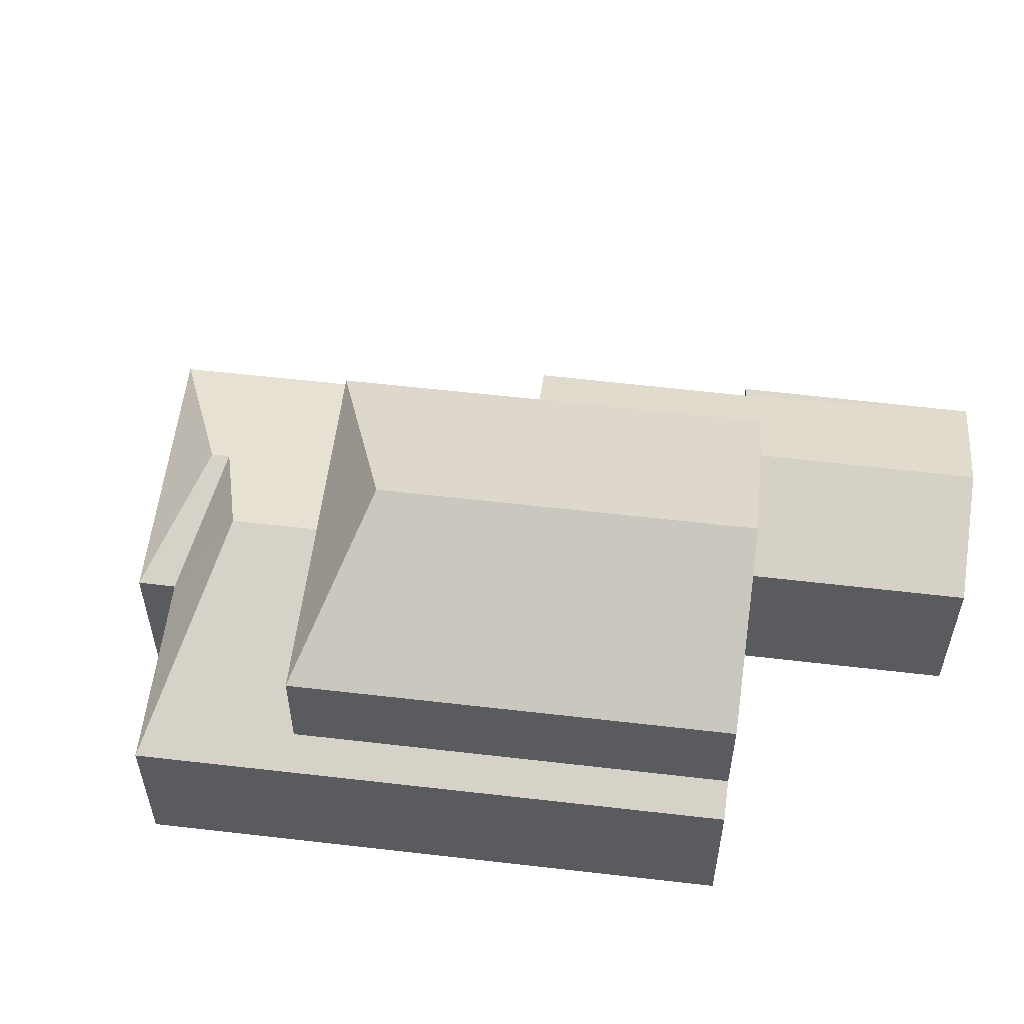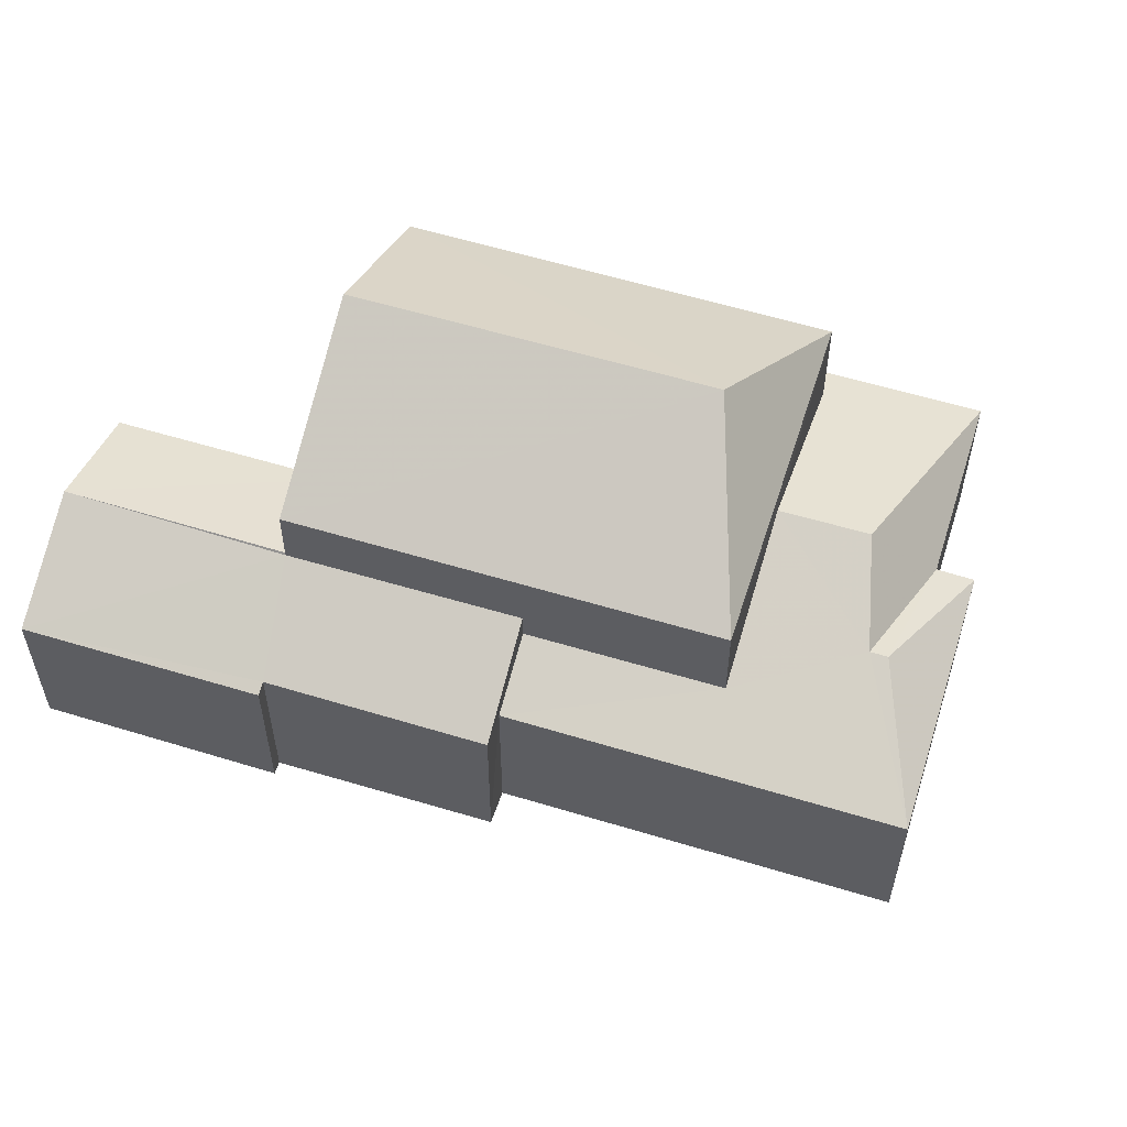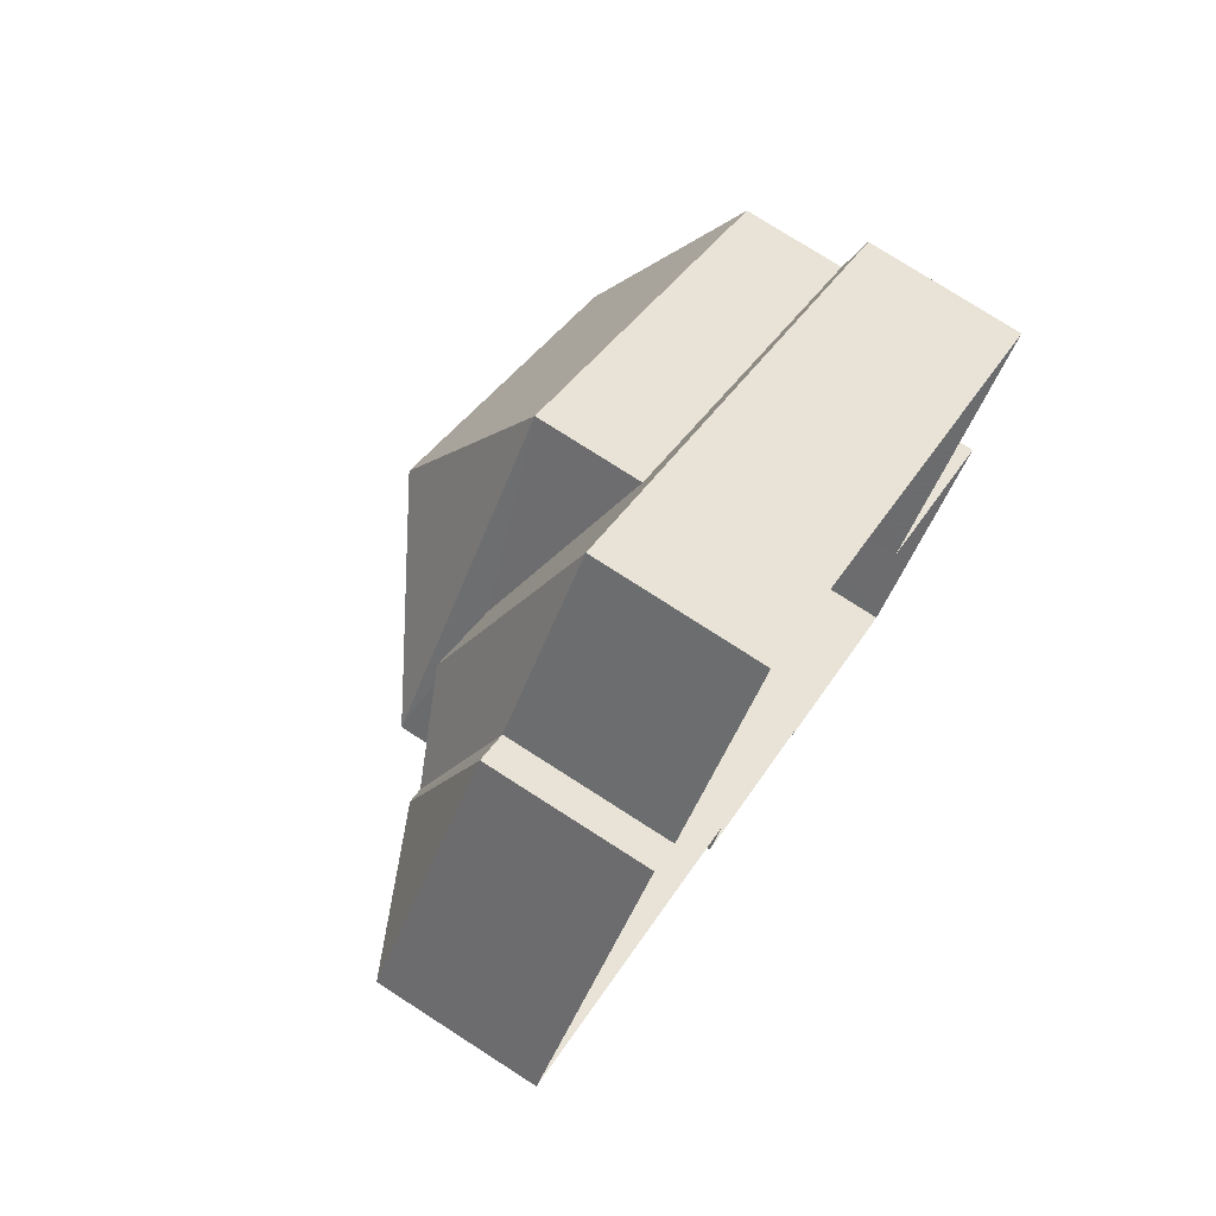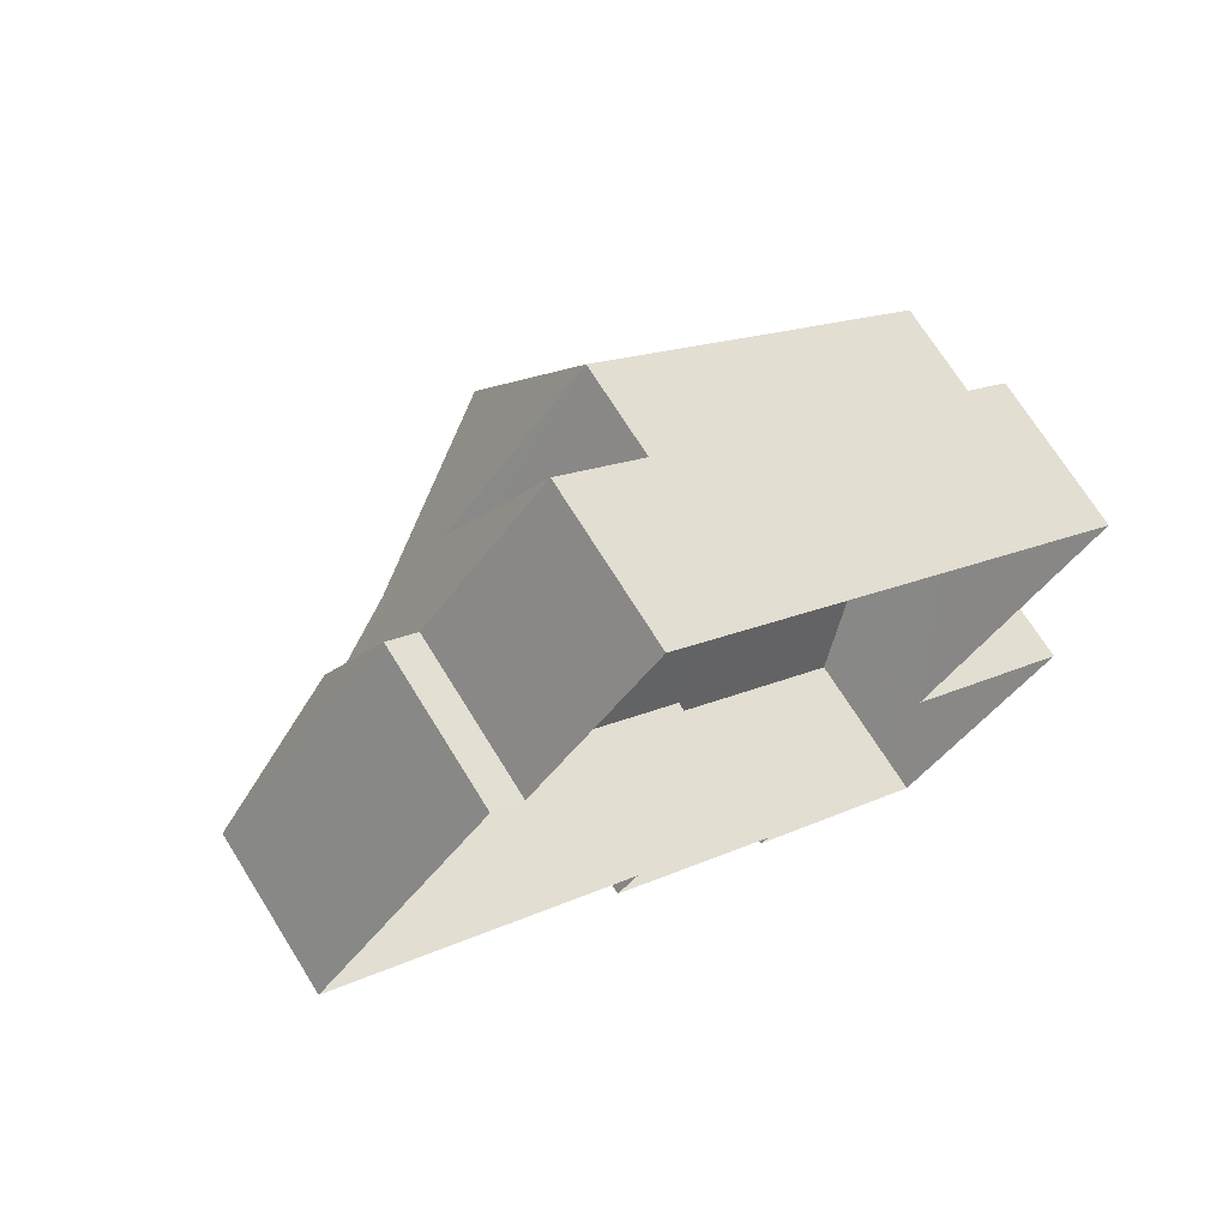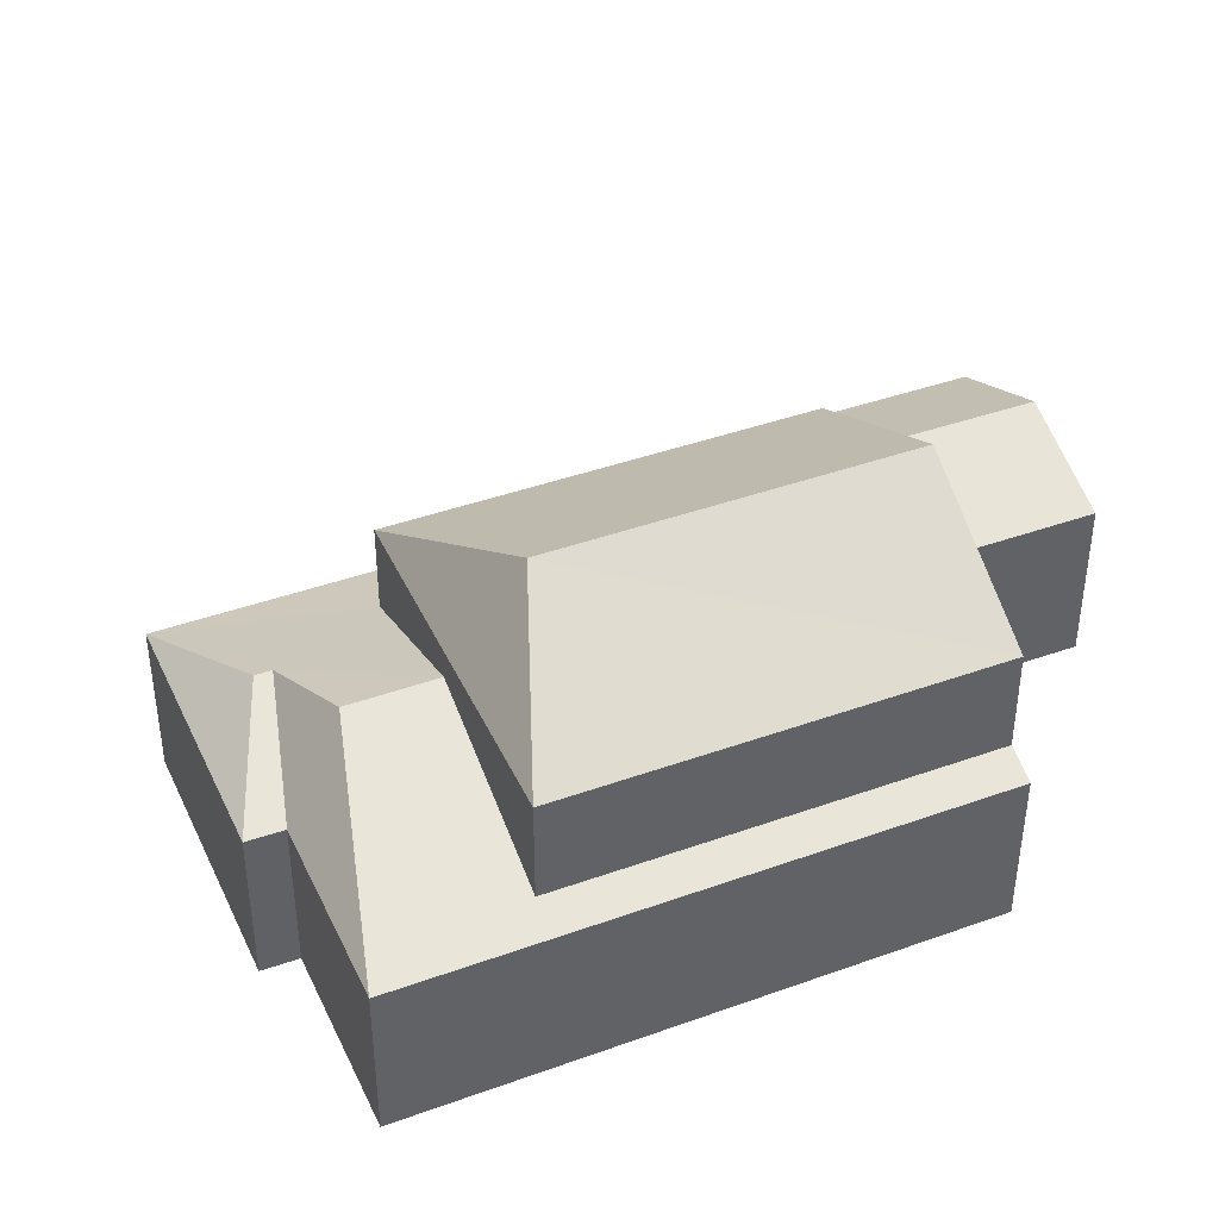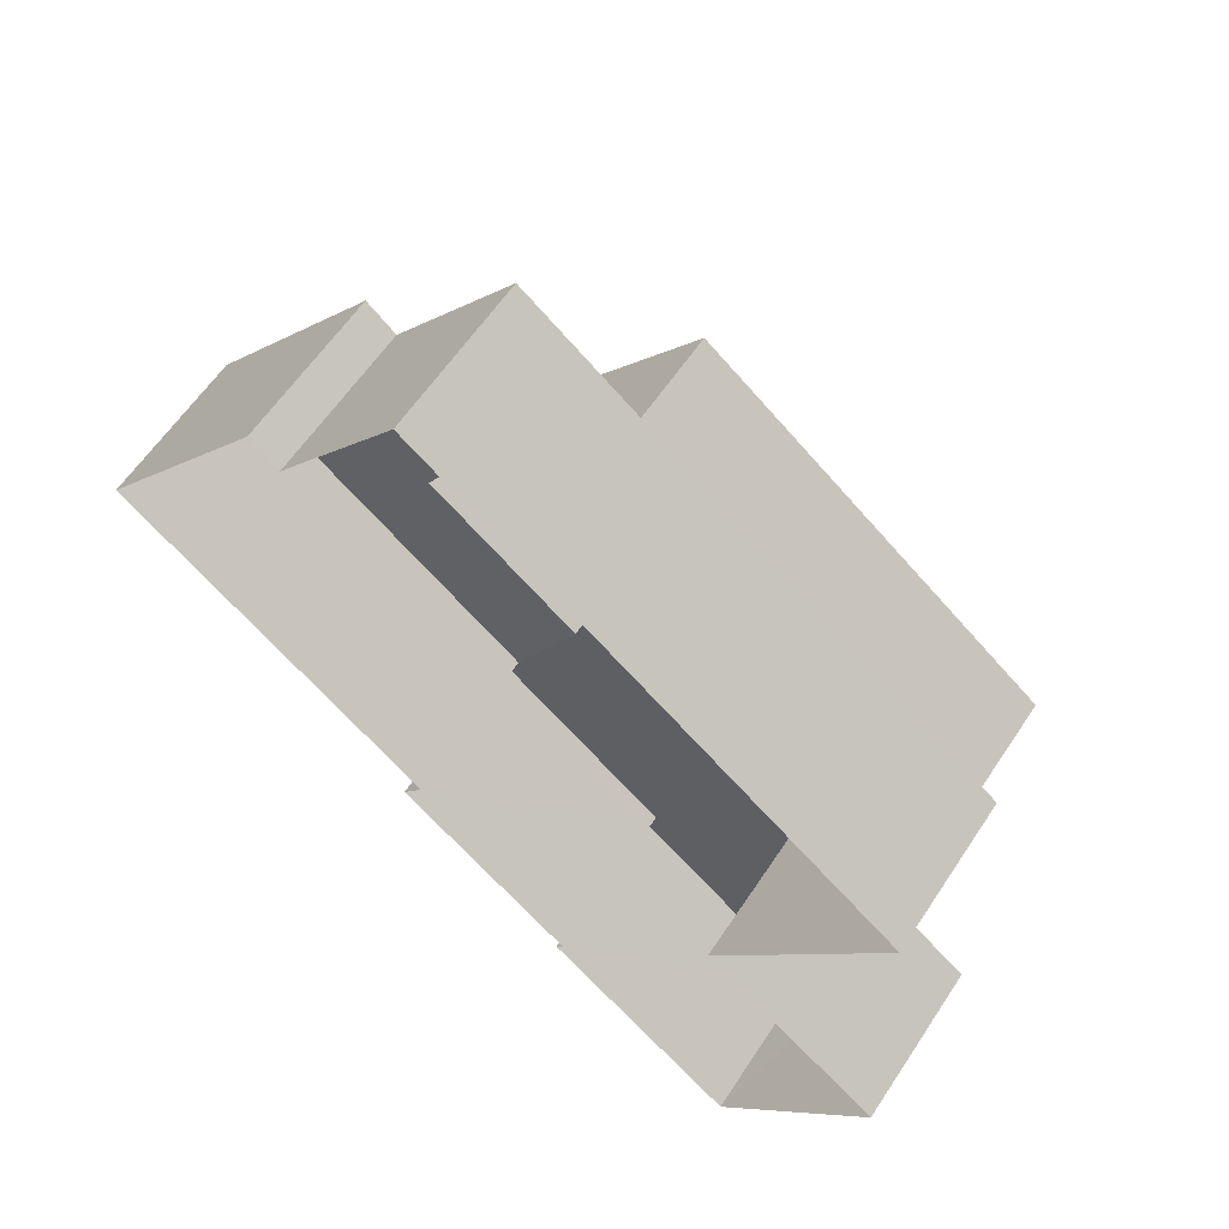
<metadata>
{"format":"obj","ext":"obj","renderer":"f3d","projection":"perspective","resolution":1024,"background":"white","views":[{"elev":57.2,"azim":-134.7,"up":"+Z"},{"elev":57.9,"azim":55.9,"up":"+Z"},{"elev":75.9,"azim":122.8,"up":"+Y"},{"elev":70.2,"azim":148.2,"up":"+Y"},{"elev":41.5,"azim":-165.1,"up":"+Z"},{"elev":59.3,"azim":-146.9,"up":"+Y"}]}
</metadata>
<code>
v -3.141e+05 3.939e+04 24.89
v -3.141e+05 3.938e+04 24.89
v -3.141e+05 3.938e+04 24.89
v -3.141e+05 3.937e+04 24.89
v -3.141e+05 3.936e+04 24.89
v -3.141e+05 3.937e+04 24.89
v -3.141e+05 3.938e+04 24.89
v -3.141e+05 3.938e+04 24.89
v -3.141e+05 3.937e+04 24.89
v -3.141e+05 3.937e+04 24.89
v -3.141e+05 3.937e+04 24.89
v -3.141e+05 3.937e+04 24.89
v -3.141e+05 3.938e+04 28.74
v -3.141e+05 3.938e+04 29.92
v -3.141e+05 3.938e+04 28.74
v -3.141e+05 3.938e+04 28.74
v -3.141e+05 3.939e+04 28.74
v -3.141e+05 3.938e+04 30.77
v -3.141e+05 3.938e+04 29.92
v -3.141e+05 3.937e+04 31.49
v -3.141e+05 3.938e+04 31.49
v -3.141e+05 3.938e+04 33.87
v -3.141e+05 3.937e+04 33.87
v -3.141e+05 3.937e+04 28.93
v -3.141e+05 3.937e+04 28.93
v -3.141e+05 3.937e+04 30.05
v -3.141e+05 3.937e+04 30.06
v -3.141e+05 3.938e+04 31.49
v -3.141e+05 3.938e+04 31.49
v -3.141e+05 3.938e+04 28.74
v -3.141e+05 3.938e+04 29.05
v -3.141e+05 3.938e+04 29.05
v -3.141e+05 3.938e+04 30.77
v -3.141e+05 3.936e+04 28.69
v -3.141e+05 3.937e+04 30.04
v -3.141e+05 3.937e+04 28.71
v -3.141e+05 3.937e+04 28.84
v -3.141e+05 3.937e+04 30.05
v -3.141e+05 3.937e+04 28.85
v -3.141e+05 3.937e+04 29.37
v -3.141e+05 3.937e+04 28.74
v -3.141e+05 3.938e+04 29.37
f 1 2 3
f 3 2 4
f 5 6 4
f 2 7 8
f 5 9 10
f 11 2 8
f 9 11 12
f 4 2 11
f 9 5 4
f 9 4 11
f 13 14 15
f 16 17 18
f 19 16 18
f 20 21 22
f 23 20 22
f 14 16 19
f 14 13 16
f 24 25 26
f 27 24 26
f 22 28 23
f 22 29 28
f 17 30 31
f 30 32 31
f 18 17 31
f 33 18 31
f 22 21 29
f 26 34 35
f 26 35 27
f 34 36 37
f 35 37 38
f 38 37 39
f 35 34 37
f 40 41 42
f 19 33 42
f 18 33 19
f 42 41 15
f 19 15 14
f 19 42 15
f 30 1 3
f 30 17 1
f 13 8 7
f 13 15 8
f 9 36 10
f 9 37 36
f 34 5 10
f 36 34 10
f 3 4 32
f 30 3 32
f 4 24 32
f 27 35 20
f 28 32 24
f 28 24 23
f 24 27 20
f 24 20 23
f 21 33 29
f 29 33 31
f 42 33 21
f 11 41 12
f 12 41 39
f 39 41 38
f 41 40 38
f 40 42 38
f 35 38 20
f 20 38 21
f 38 42 21
f 37 12 39
f 37 9 12
f 17 2 1
f 17 16 2
f 4 6 25
f 24 4 25
f 8 15 41
f 11 8 41
f 25 6 26
f 6 5 26
f 5 34 26
f 7 16 13
f 7 2 16
f 31 28 29
f 31 32 28

</code>
